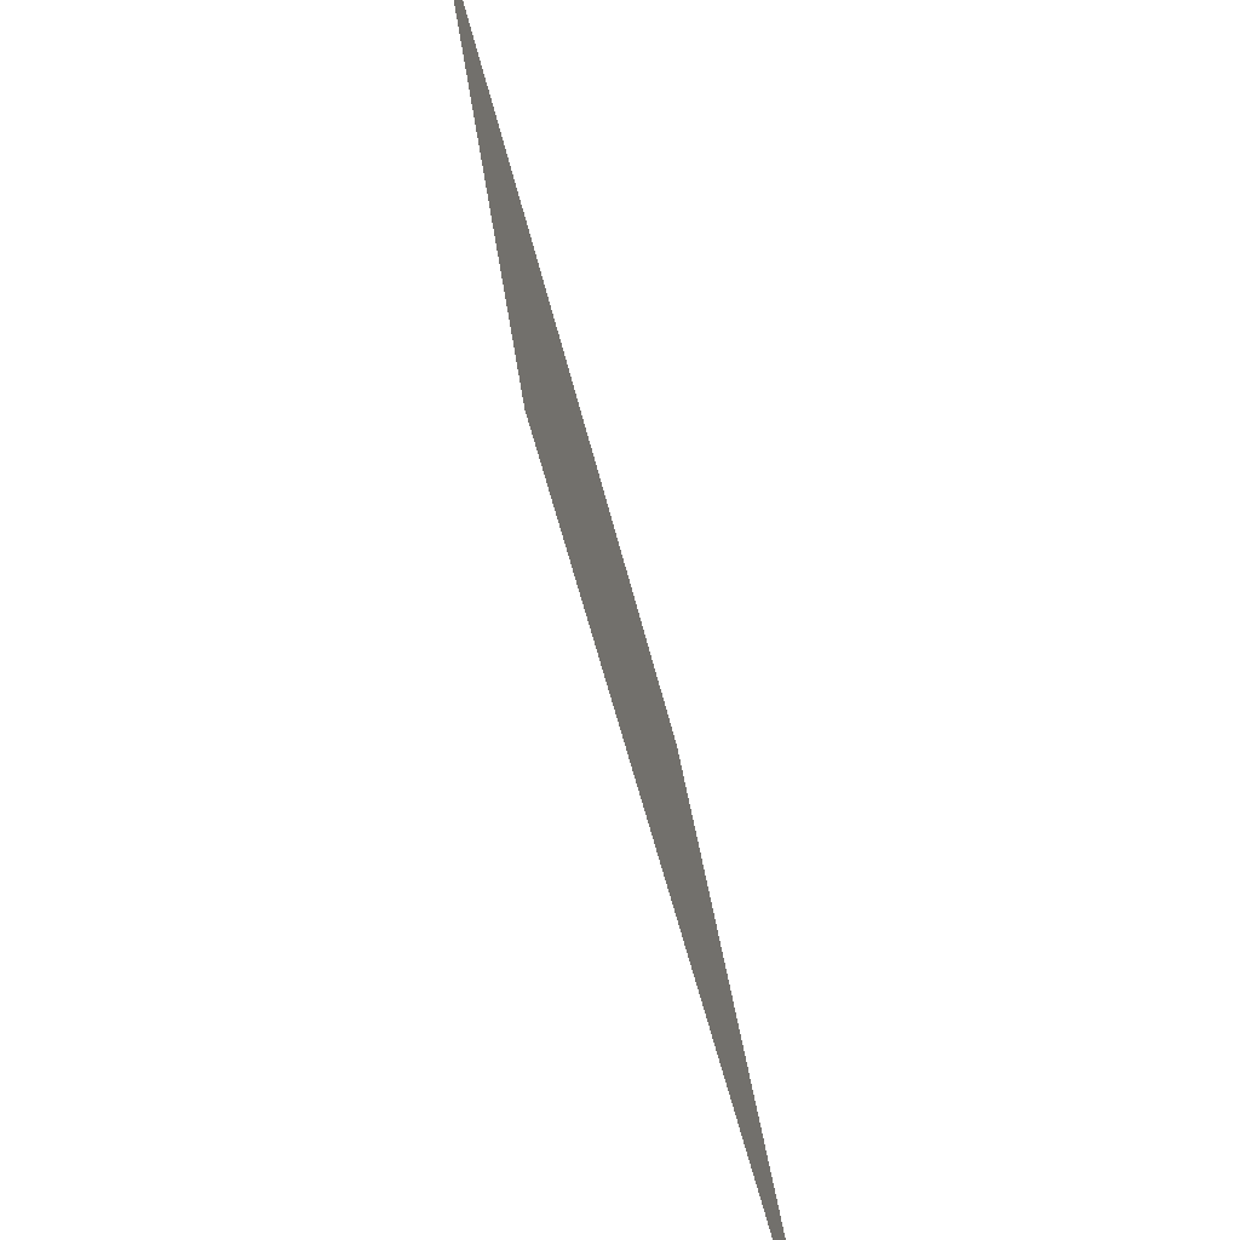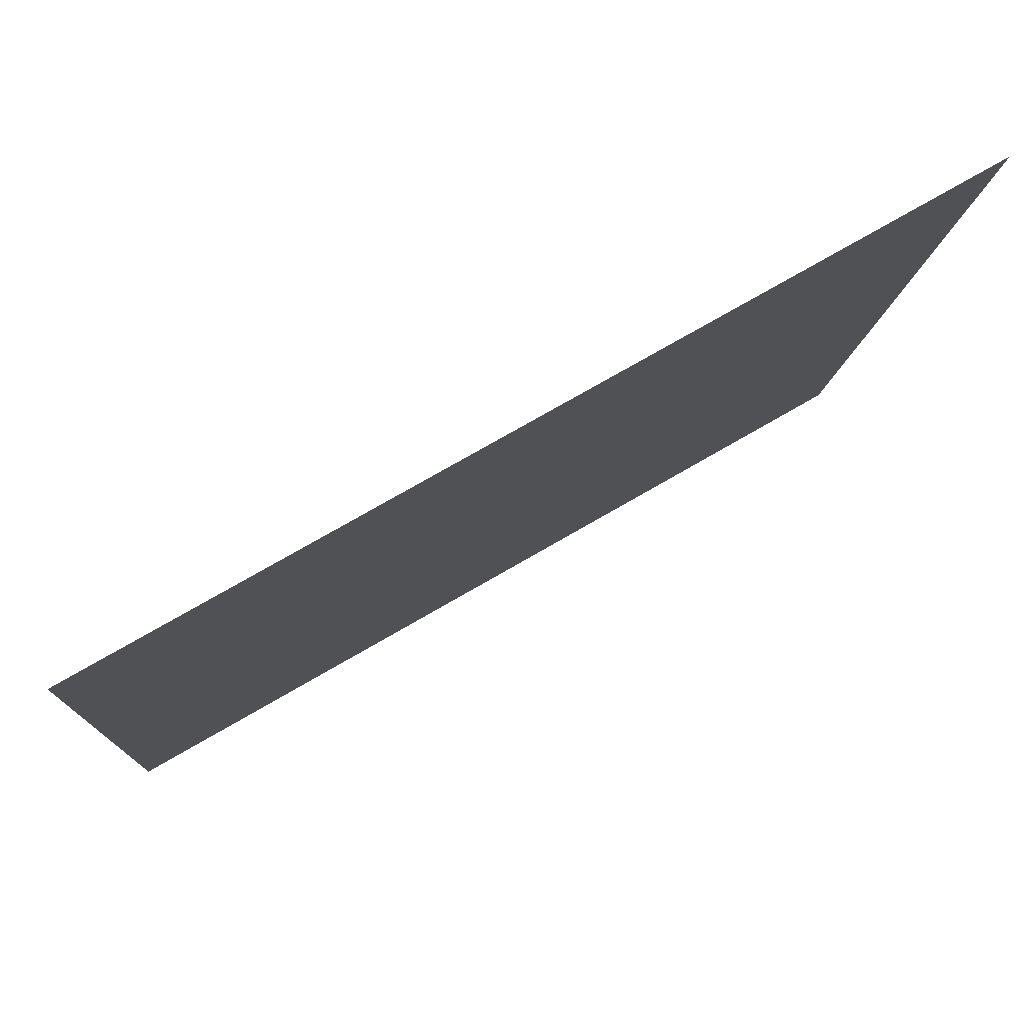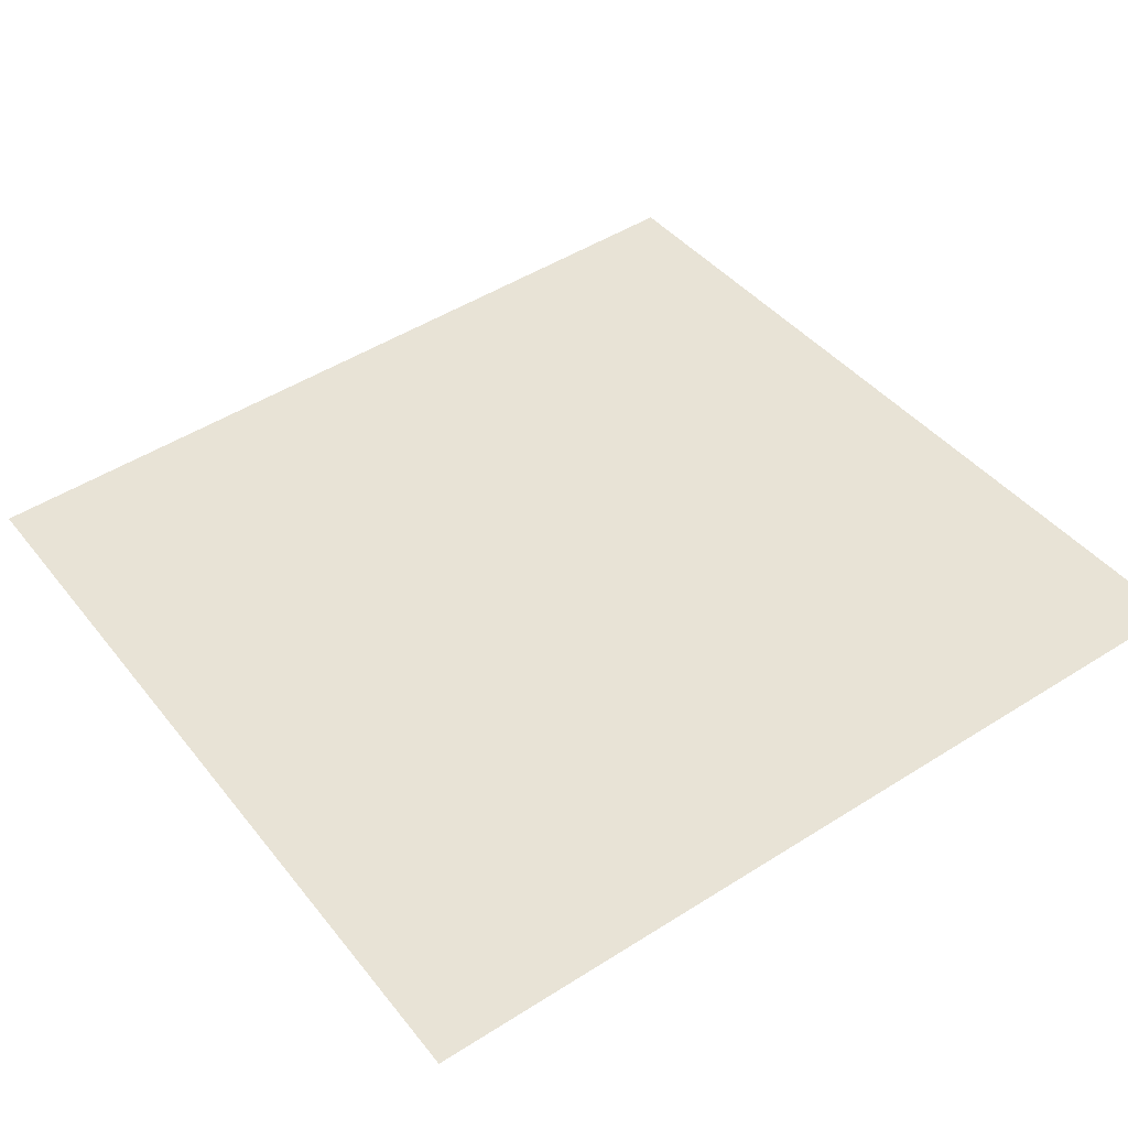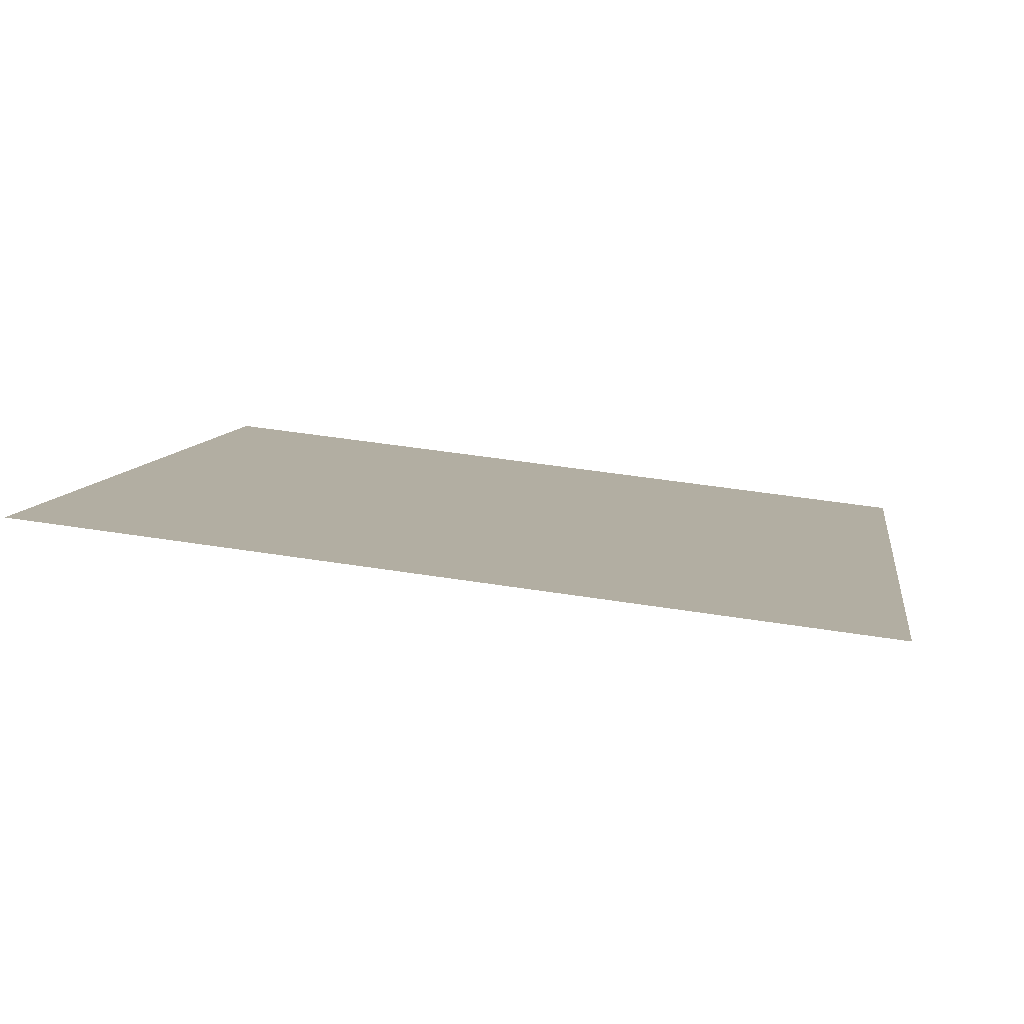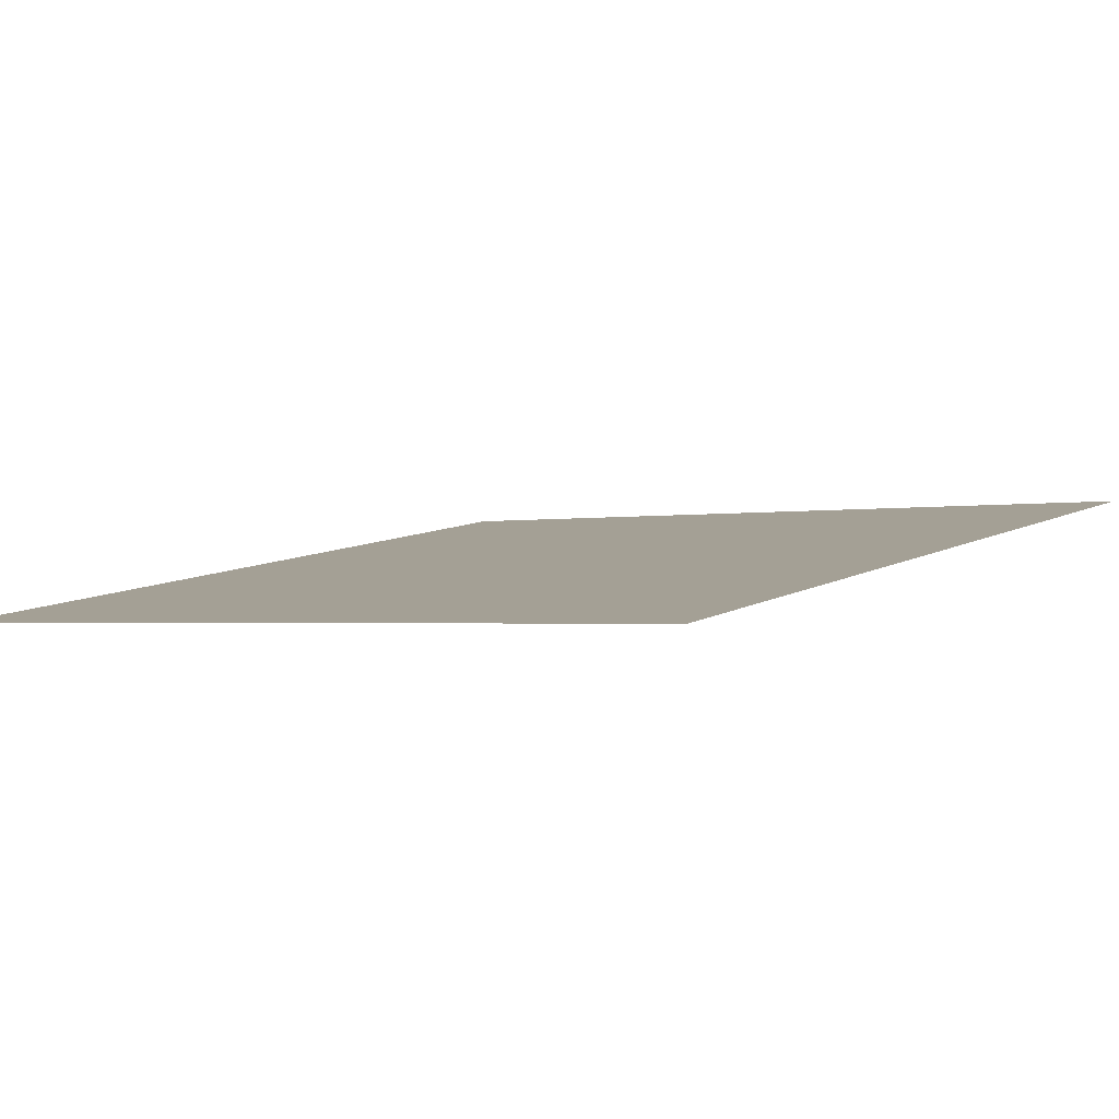
<metadata>
{"format":"obj","ext":"obj","renderer":"f3d","projection":"perspective","resolution":1024,"background":"white","views":[{"elev":-56.7,"azim":103.7,"up":"+Z"},{"elev":74.5,"azim":-30.1,"up":"+Z"},{"elev":49.3,"azim":145.0,"up":"+Y"},{"elev":8.3,"azim":-81.7,"up":"+Y"},{"elev":9.3,"azim":125.6,"up":"+Y"}]}
</metadata>
<code>
o Group13/mesh11/mesh11-geometry#mesh11-geometry
v -0.1514 0.04549 0.1652
v -0.08258 0.05313 0.09638
v -0.1514 0.05313 0.09638
v -0.08258 0.04549 0.1652
f 1 2 3
f 2 1 4
f 3 2 1
f 4 1 2

</code>
